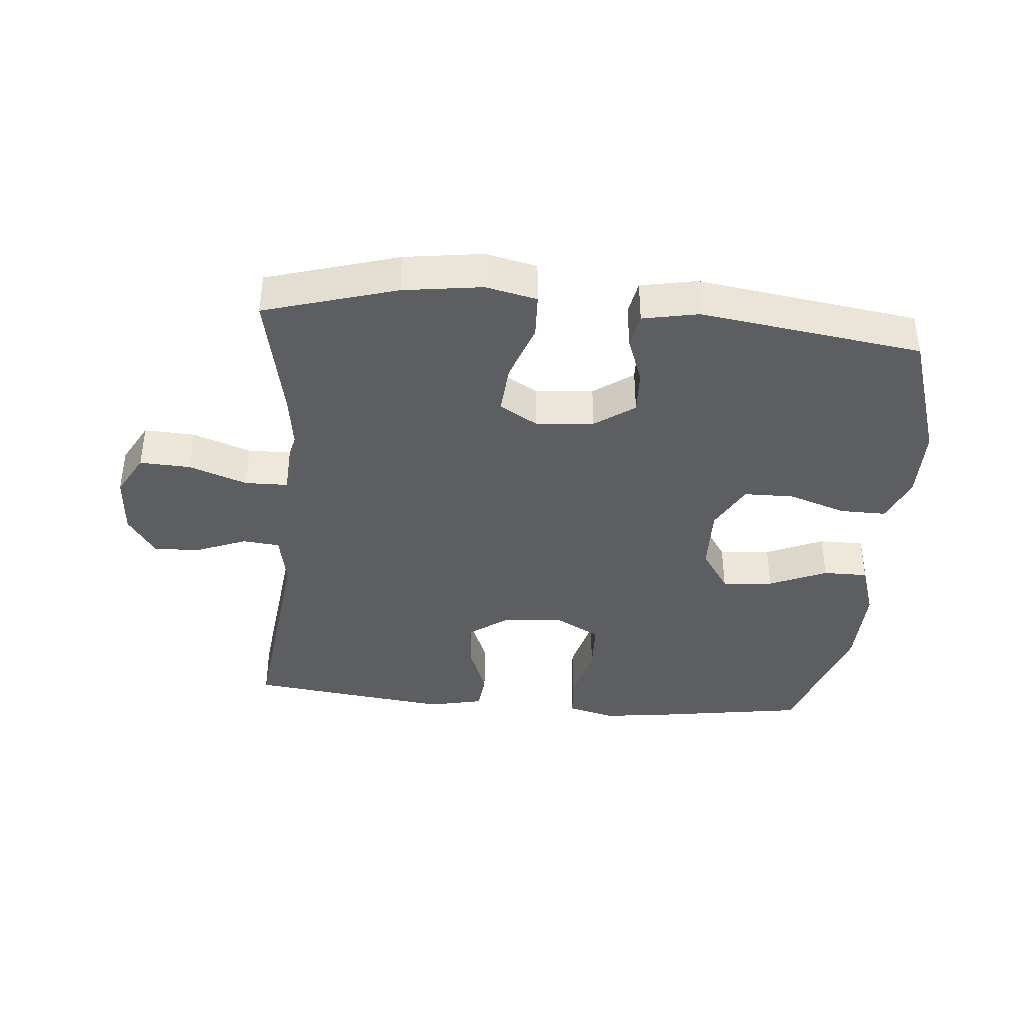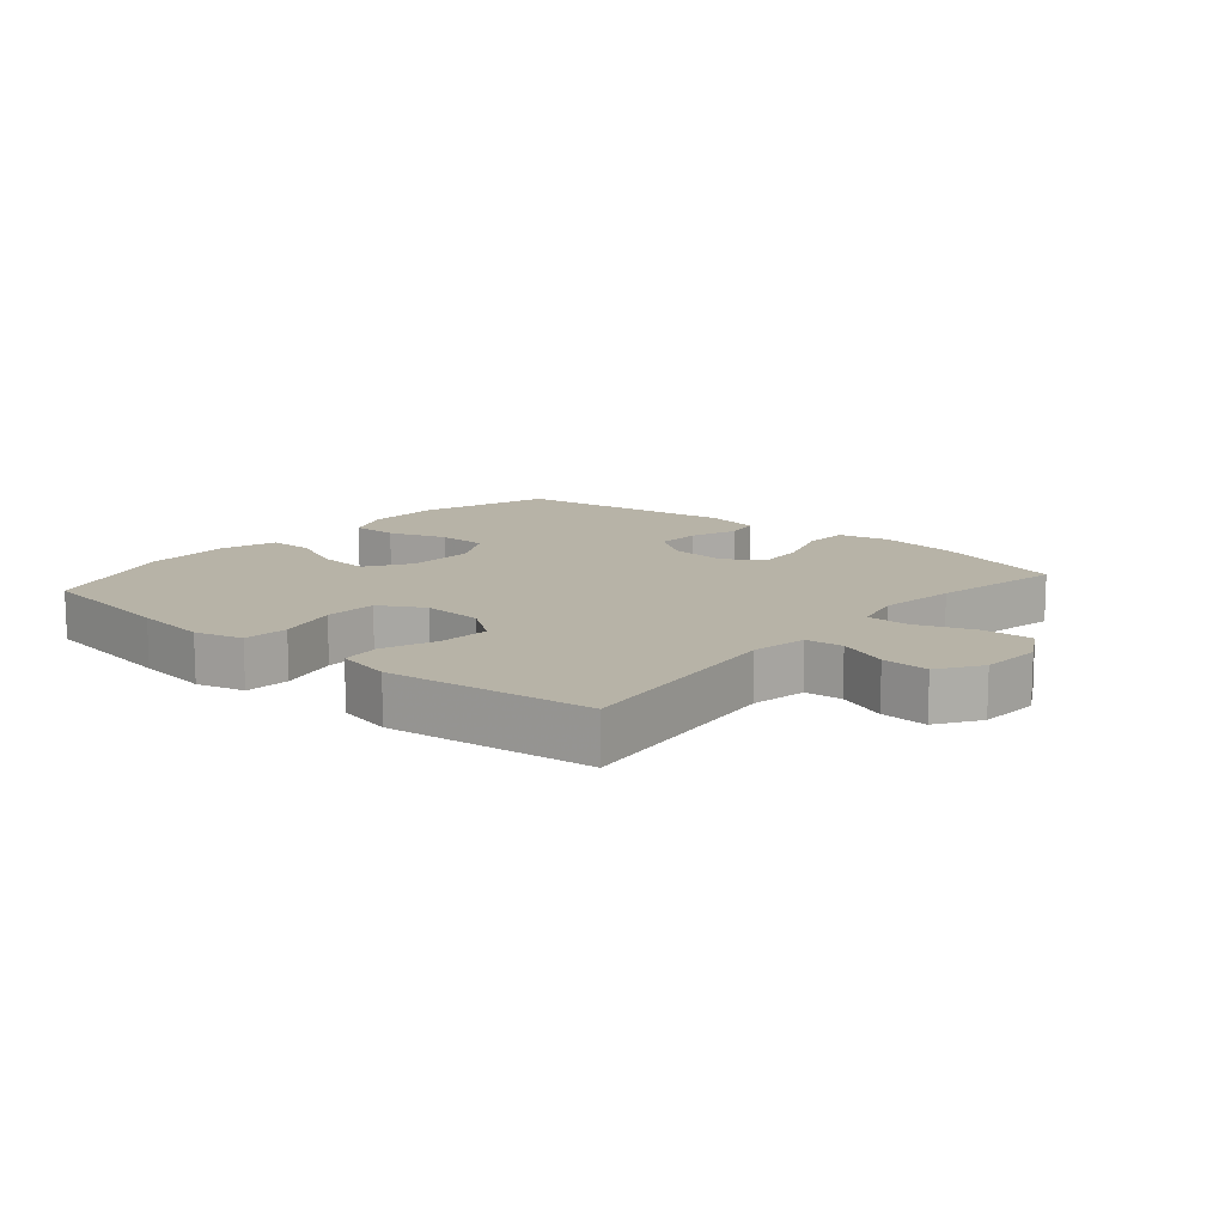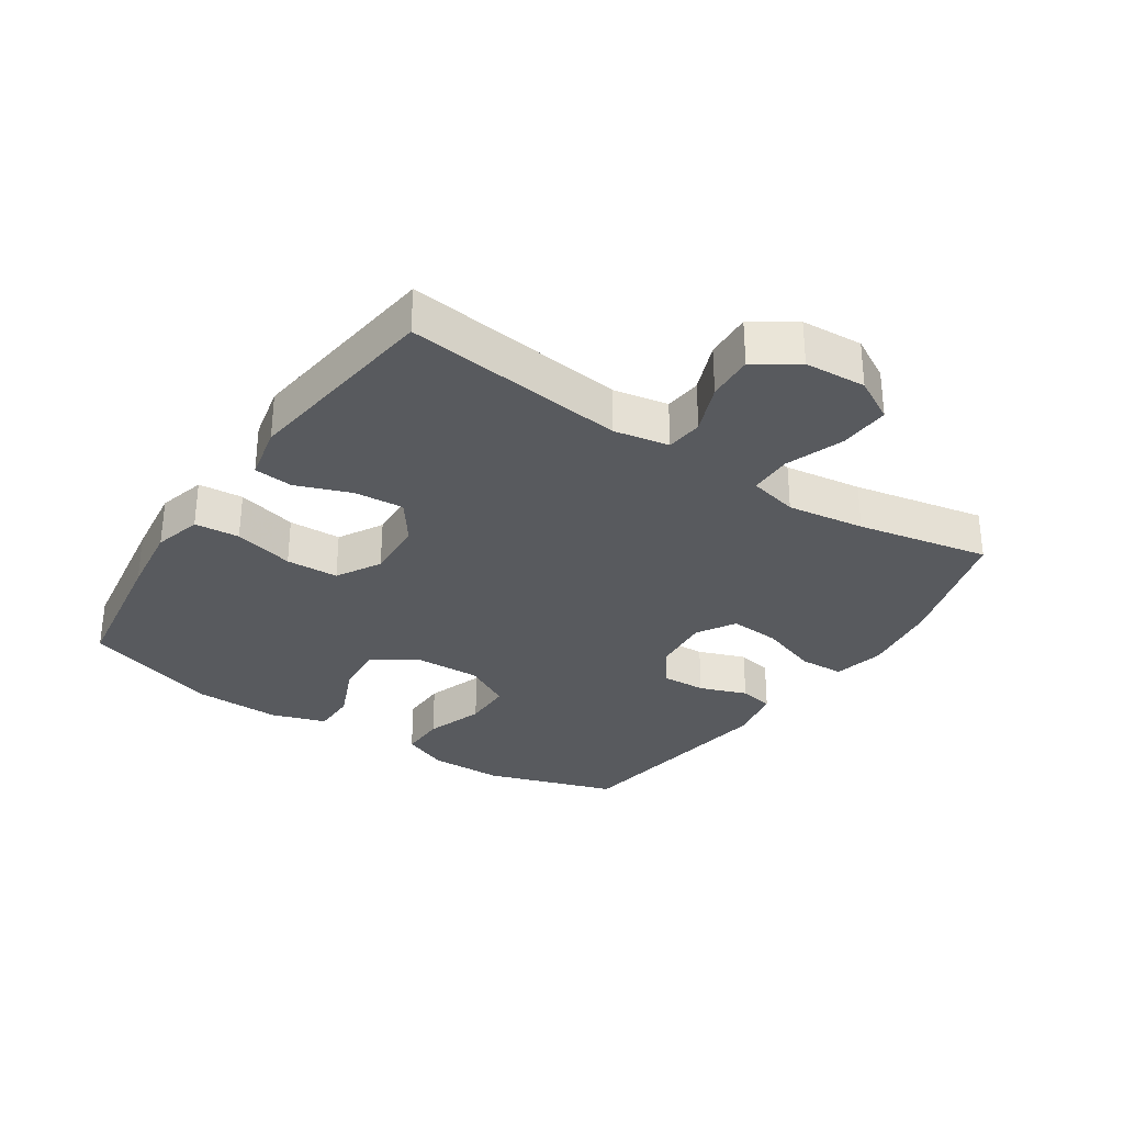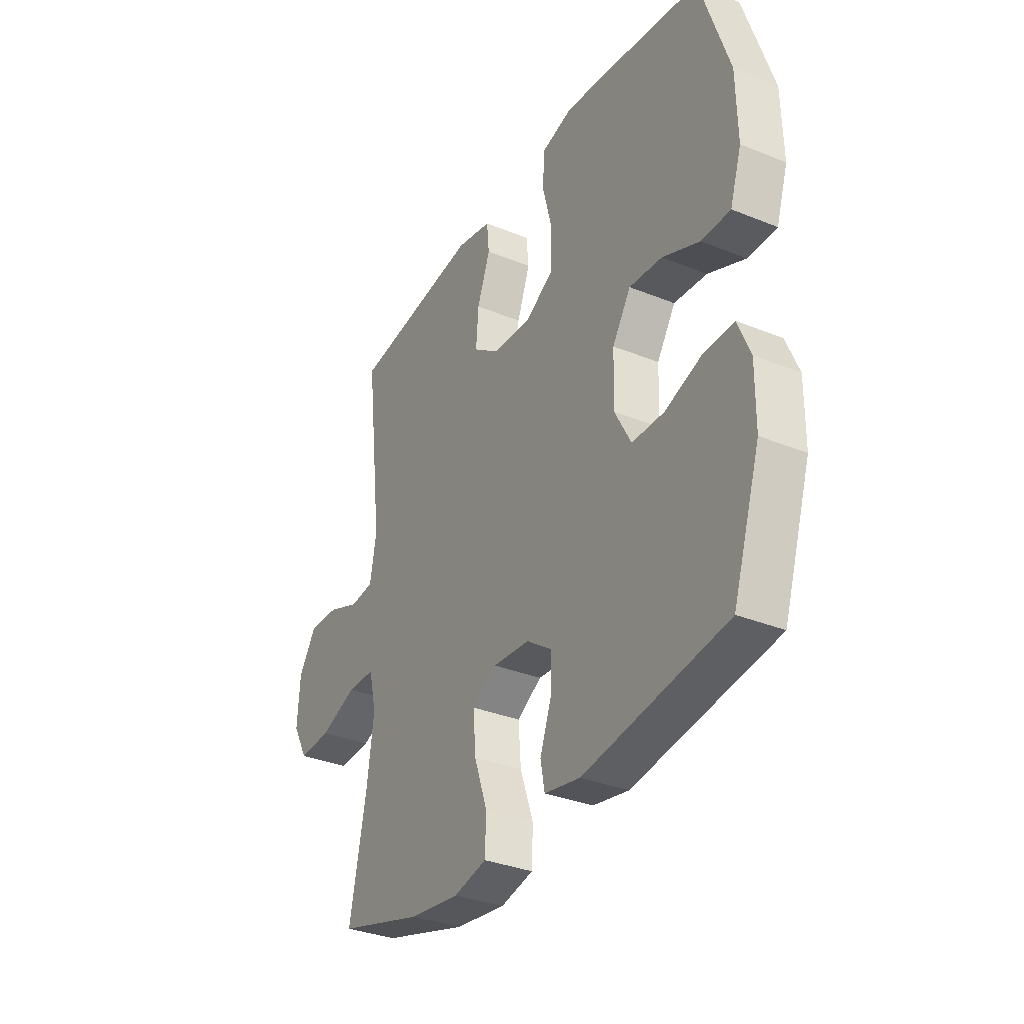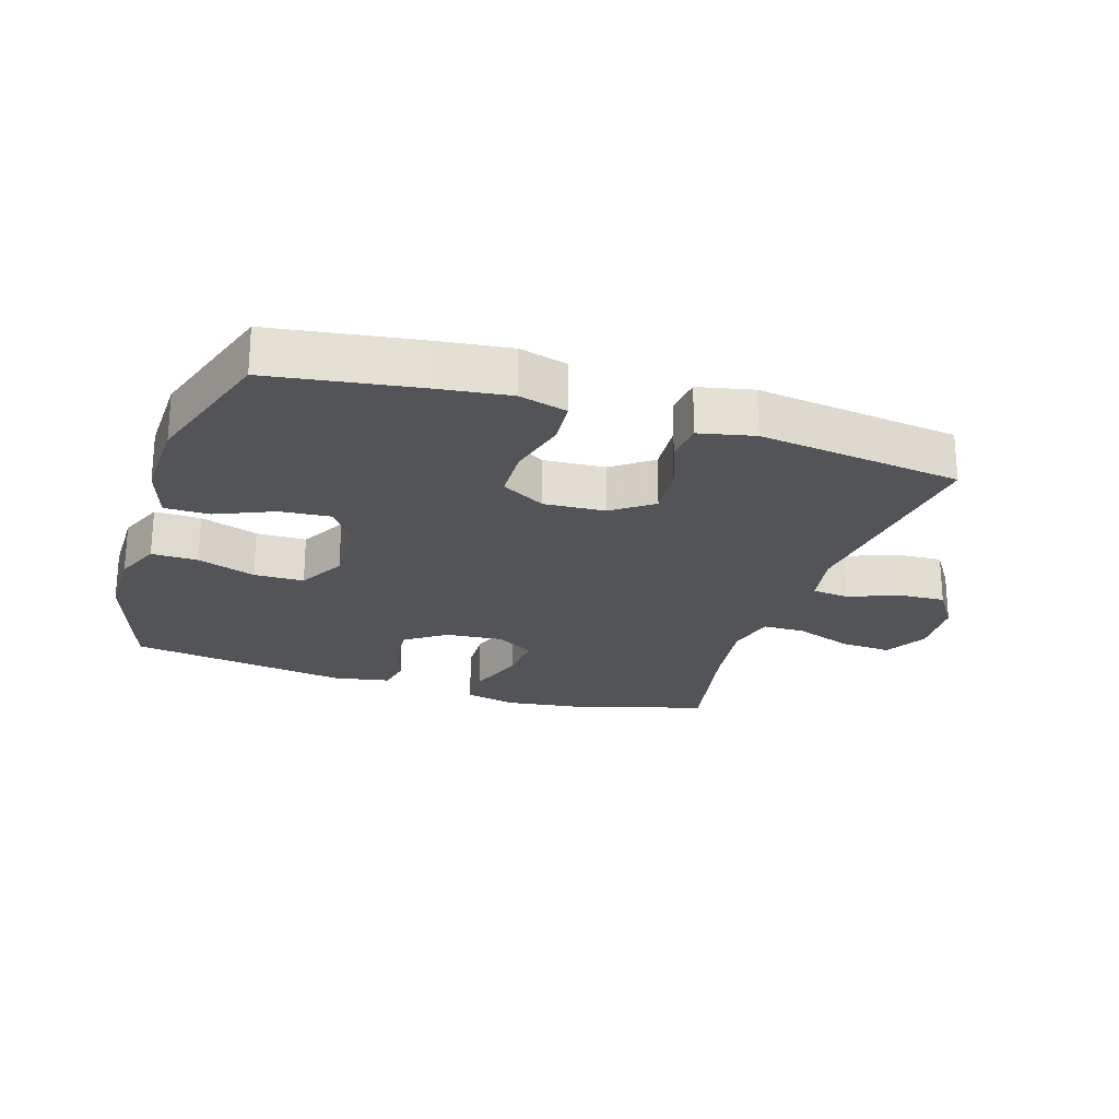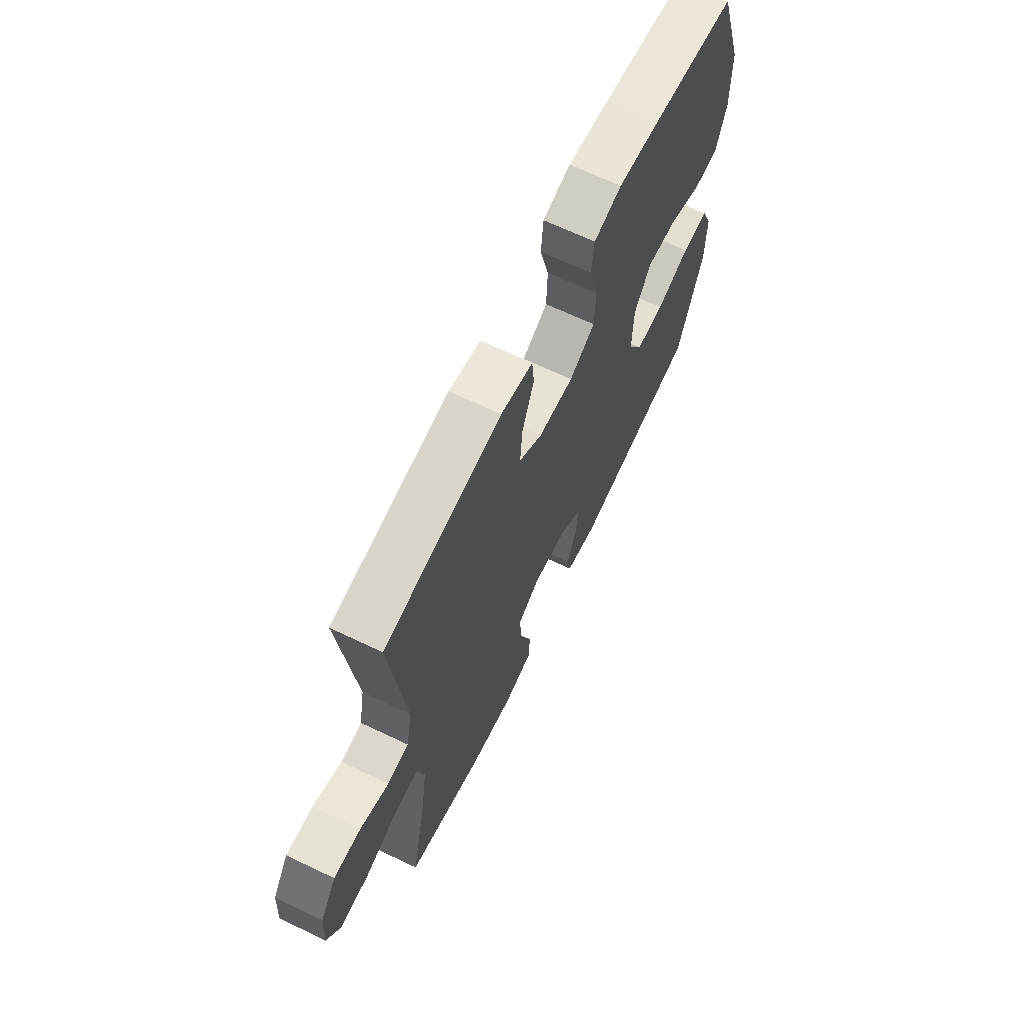
<metadata>
{"format":"obj","ext":"obj","renderer":"f3d","projection":"perspective","resolution":1024,"background":"white","views":[{"elev":-38.8,"azim":175.0,"up":"+Y"},{"elev":12.6,"azim":40.4,"up":"+Y"},{"elev":-31.1,"azim":56.3,"up":"+Y"},{"elev":-33.5,"azim":-119.0,"up":"+Z"},{"elev":-23.5,"azim":-17.9,"up":"+Y"},{"elev":67.1,"azim":115.6,"up":"+Z"}]}
</metadata>
<code>
v -0.5 0.07 0.5
v -0.273 0.07 0.535
v -0.158 0.07 0.55
v -0.083 0.07 0.53
v -0.077 0.07 0.46
v -0.101 0.07 0.366
v -0.098 0.07 0.284
v -0.029 0.07 0.245
v 0.066 0.07 0.251
v 0.129 0.07 0.297
v 0.123 0.07 0.375
v 0.091 0.07 0.46
v 0.097 0.07 0.521
v 0.183 0.07 0.54
v 0.5 0.07 0.5
v 0.459 0.07 0.154
v 0.475 0.07 0.068
v 0.533 0.07 0.062
v 0.611 0.07 0.093
v 0.684 0.07 0.097
v 0.728 0.07 0.031
v 0.734 0.07 -0.065
v 0.697 0.07 -0.132
v 0.618 0.07 -0.128
v 0.527 0.07 -0.095
v 0.46 0.07 -0.096
v 0.442 0.07 -0.173
v 0.459 0.07 -0.294
v 0.5 0.07 -0.5
v 0.293 0.07 -0.561
v 0.17 0.07 -0.578
v 0.09 0.07 -0.56
v 0.087 0.07 -0.49
v 0.119 0.07 -0.398
v 0.125 0.07 -0.319
v 0.065 0.07 -0.283
v -0.025 0.07 -0.291
v -0.087 0.07 -0.335
v -0.084 0.07 -0.405
v -0.057 0.07 -0.479
v -0.067 0.07 -0.533
v -0.154 0.07 -0.55
v -0.5 0.07 -0.5
v -0.567 0.07 -0.295
v -0.568 0.07 -0.179
v -0.538 0.07 -0.107
v -0.466 0.07 -0.108
v -0.375 0.07 -0.139
v -0.297 0.07 -0.138
v -0.257 0.07 -0.064
v -0.26 0.07 0.041
v -0.305 0.07 0.11
v -0.385 0.07 0.103
v -0.475 0.07 0.064
v -0.545 0.07 0.064
v -0.573 0.07 0.15
v -0.57 0.07 0.284
v -0.5 0 0.5
v -0.273 0 0.535
v -0.158 0 0.55
v -0.083 0 0.53
v -0.077 0 0.46
v -0.101 0 0.366
v -0.098 0 0.284
v -0.029 0 0.245
v 0.066 0 0.251
v 0.129 0 0.297
v 0.123 0 0.375
v 0.091 0 0.46
v 0.097 0 0.521
v 0.183 0 0.54
v 0.5 0 0.5
v 0.459 0 0.154
v 0.475 0 0.068
v 0.533 0 0.062
v 0.611 0 0.093
v 0.684 0 0.097
v 0.728 0 0.031
v 0.734 0 -0.065
v 0.697 0 -0.132
v 0.618 0 -0.128
v 0.527 0 -0.095
v 0.46 0 -0.096
v 0.442 0 -0.173
v 0.459 0 -0.294
v 0.5 0 -0.5
v 0.293 0 -0.561
v 0.17 0 -0.578
v 0.09 0 -0.56
v 0.087 0 -0.49
v 0.119 0 -0.398
v 0.125 0 -0.319
v 0.065 0 -0.283
v -0.025 0 -0.291
v -0.087 0 -0.335
v -0.084 0 -0.405
v -0.057 0 -0.479
v -0.067 0 -0.533
v -0.154 0 -0.55
v -0.5 0 -0.5
v -0.567 0 -0.295
v -0.568 0 -0.179
v -0.538 0 -0.107
v -0.466 0 -0.108
v -0.375 0 -0.139
v -0.297 0 -0.138
v -0.257 0 -0.064
v -0.26 0 0.041
v -0.305 0 0.11
v -0.385 0 0.103
v -0.475 0 0.064
v -0.545 0 0.064
v -0.573 0 0.15
v -0.57 0 0.284
f 4 5 6
f 3 4 6
f 2 3 6
f 1 2 6
f 57 1 6
f 56 57 6
f 55 56 6
f 54 55 6
f 53 54 6
f 52 53 6 7
f 51 52 7 8
f 50 51 8 9
f 49 50 9 10
f 46 47 48
f 45 46 48
f 44 45 48
f 43 44 48
f 42 43 48
f 41 42 48
f 40 41 48
f 39 40 48
f 38 39 48 49
f 37 38 49 10
f 32 33 34
f 31 32 34
f 30 31 34
f 29 30 34
f 28 29 34
f 27 28 34 35
f 26 27 35 36
f 23 24 25
f 22 23 25
f 21 22 25
f 20 21 25
f 19 20 25
f 18 19 25
f 17 18 25 26
f 36 37 10
f 26 36 10
f 17 26 10
f 16 17 10
f 14 15 16
f 13 14 16
f 12 13 16
f 11 12 16
f 10 11 16
f 63 62 61
f 63 61 60
f 63 60 59
f 63 59 58
f 63 58 114
f 63 114 113
f 63 113 112
f 63 112 111
f 63 111 110
f 64 63 110 109
f 65 64 109 108
f 66 65 108 107
f 67 66 107 106
f 105 104 103
f 105 103 102
f 105 102 101
f 105 101 100
f 105 100 99
f 105 99 98
f 105 98 97
f 105 97 96
f 106 105 96 95
f 67 106 95 94
f 91 90 89
f 91 89 88
f 91 88 87
f 91 87 86
f 91 86 85
f 92 91 85 84
f 93 92 84 83
f 82 81 80
f 82 80 79
f 82 79 78
f 82 78 77
f 82 77 76
f 82 76 75
f 83 82 75 74
f 67 94 93
f 67 93 83
f 67 83 74
f 67 74 73
f 73 72 71
f 73 71 70
f 73 70 69
f 73 69 68
f 73 68 67
f 1 58 59 2
f 2 59 60 3
f 3 60 61 4
f 4 61 62 5
f 5 62 63 6
f 6 63 64 7
f 7 64 65 8
f 8 65 66 9
f 9 66 67 10
f 10 67 68 11
f 11 68 69 12
f 12 69 70 13
f 13 70 71 14
f 14 71 72 15
f 15 72 73 16
f 16 73 74 17
f 17 74 75 18
f 18 75 76 19
f 19 76 77 20
f 20 77 78 21
f 21 78 79 22
f 22 79 80 23
f 23 80 81 24
f 24 81 82 25
f 25 82 83 26
f 26 83 84 27
f 27 84 85 28
f 28 85 86 29
f 29 86 87 30
f 30 87 88 31
f 31 88 89 32
f 32 89 90 33
f 33 90 91 34
f 34 91 92 35
f 35 92 93 36
f 36 93 94 37
f 37 94 95 38
f 38 95 96 39
f 39 96 97 40
f 40 97 98 41
f 41 98 99 42
f 42 99 100 43
f 43 100 101 44
f 44 101 102 45
f 45 102 103 46
f 46 103 104 47
f 47 104 105 48
f 48 105 106 49
f 49 106 107 50
f 50 107 108 51
f 51 108 109 52
f 52 109 110 53
f 53 110 111 54
f 54 111 112 55
f 55 112 113 56
f 56 113 114 57
f 57 114 58 1

</code>
